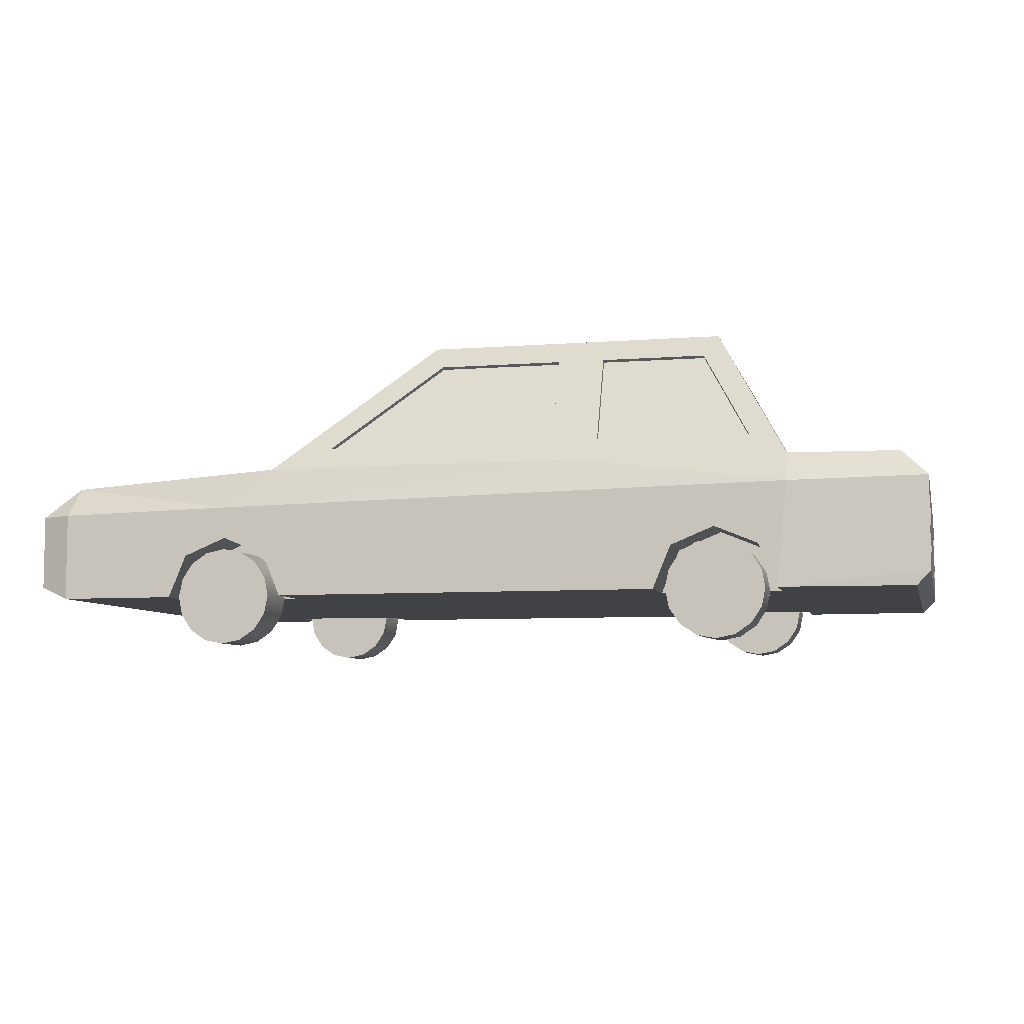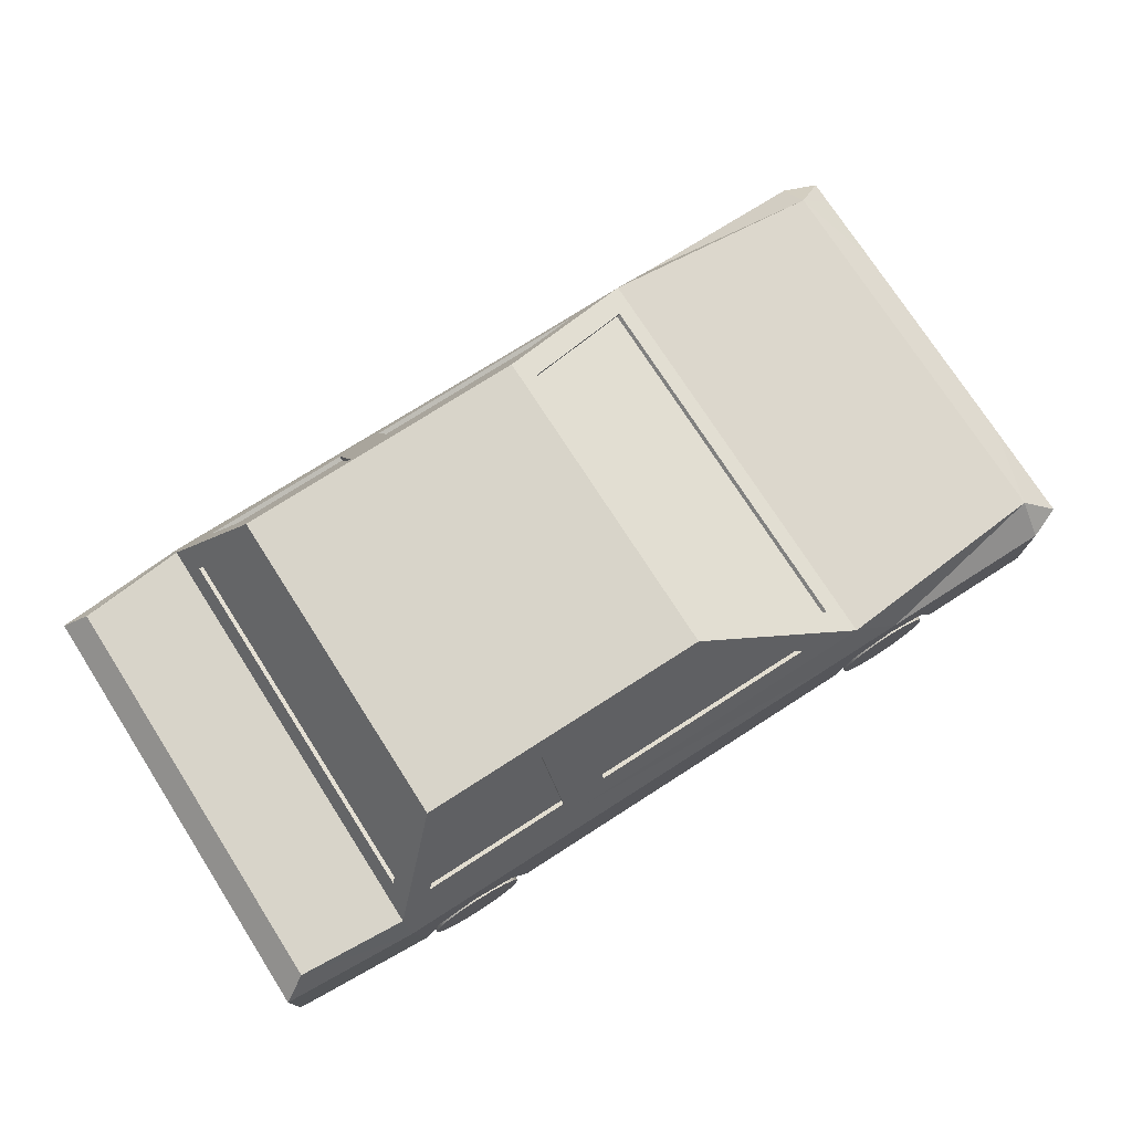
<metadata>
{"format":"obj","ext":"obj","renderer":"f3d","projection":"perspective","resolution":1024,"background":"white","views":[{"elev":-6.6,"azim":-166.7,"up":"+Y"},{"elev":75.0,"azim":-32.7,"up":"+Y"}]}
</metadata>
<code>
o windows
v -0.5891 0.6254 0.02092
v -0.6963 0.4304 0.02092
v 0.3776 0.4149 0.02092
v 0.1034 0.635 0.02092
v -0.5891 0.6254 -0.298
v -0.6963 0.4304 -0.3808
v -0.3183 0.6241 -0.343
v -0.5431 0.6241 -0.343
v -0.3183 0.4335 -0.424
v -0.6478 0.4335 -0.424
v 0.05196 0.6241 -0.343
v 0.2894 0.4335 -0.424
v -0.2183 0.4335 -0.424
v -0.2183 0.6241 -0.343
v 0.3776 0.4149 -0.3877
v 0.1034 0.635 -0.2943
v -0.5891 0.6254 0.3398
v -0.6963 0.4304 0.4226
v -0.3183 0.6241 0.3849
v -0.5431 0.6241 0.3849
v -0.3183 0.4335 0.4658
v -0.6478 0.4335 0.4658
v 0.05196 0.6241 0.3849
v 0.2894 0.4335 0.4658
v -0.2183 0.4335 0.4658
v -0.2183 0.6241 0.3849
v 0.3776 0.4149 0.4295
v 0.1034 0.635 0.3361
f 3 16 4
f 11 13 14
f 8 9 10
f 2 5 6
f 28 3 4
f 25 23 26
f 21 20 22
f 2 17 1
f 3 15 16
f 11 12 13
f 8 7 9
f 2 1 5
f 28 27 3
f 25 24 23
f 21 19 20
f 2 18 17
o car
v 0.9083 0.365 0.02092
v 0.0707 0.6741 0.02092
v -0.5738 0.6741 0.02092
v 0.4228 0.3914 0.02092
v 0.9083 0.1056 0.02092
v -0.7292 0.3914 0.02092
v -0.2683 0.6741 0.02092
v 0.9791 0.2981 0.02092
v 0.9791 0.1332 0.02092
v -1.021 0.3351 0.02092
v -0.9646 0.3914 0.02092
v -0.9911 0.1056 0.02092
v -1.021 0.1355 0.02092
v 0.9791 0.2697 0.02092
v 0.9791 0.1789 0.02092
v 0.9733 0.2697 0.02092
v 0.9733 0.1789 0.02092
v 0.5241 0.3056 -0.4791
v 0.5241 0.2366 -0.3491
v -0.5979 0.6303 0.02092
v -0.7051 0.4353 0.02092
v 0.3838 0.4227 0.02092
v 0.1097 0.6428 0.02092
v -0.5891 0.6254 0.02092
v -0.6963 0.4304 0.02092
v 0.3776 0.4149 0.02092
v 0.1034 0.635 0.02092
v 0.9791 0.2599 -0.2927
v 0.9791 0.1843 -0.2927
v 0.9791 0.2599 -0.4111
v 0.9791 0.1843 -0.4111
v 0.9083 0.365 -0.412
v 0.9083 0.1056 -0.4791
v 0.9791 0.1789 -0.1451
v 0.9791 0.2697 -0.1451
v 0.9791 0.2599 -0.3807
v 0.9791 0.1843 -0.3807
v 0.9791 0.2963 -0.4509
v 0.9791 0.135 -0.4509
v 0.9791 0.135 -0.4
v 0.9791 0.2963 -0.4
v 0.9657 0.2599 -0.3807
v 0.9657 0.1843 -0.3807
v 0.9657 0.2599 -0.4111
v 0.9657 0.1843 -0.4111
v 0.9657 0.2599 -0.2927
v 0.9657 0.1843 -0.2927
v -0.9646 0.3914 -0.4338
v -1.021 0.2863 -0.4034
v -1.021 0.1844 -0.4034
v -0.9911 0.1056 -0.4601
v -1.021 0.3351 -0.4601
v -1.021 0.2863 -0.2899
v -1.021 0.1355 -0.4601
v -1.006 0.2863 -0.2899
v -1.021 0.1844 -0.2899
v -1.006 0.1844 -0.2899
v -1.006 0.2863 -0.4034
v -1.006 0.1844 -0.4034
v -0.5979 0.6303 -0.298
v -0.7051 0.4353 -0.3808
v -0.3183 0.4375 -0.4332
v -0.3183 0.6281 -0.3523
v 0.2894 0.4375 -0.4332
v 0.05196 0.6281 -0.3523
v 0.9083 0.2967 -0.4791
v -0.7292 0.3293 -0.4791
v -0.7069 0.1056 -0.4791
v 0.9791 0.2981 -0.229
v 0.9791 0.1332 -0.229
v 0.9733 0.2697 -0.1451
v 0.9733 0.1789 -0.1451
v -1.006 0.1844 -0.3758
v -1.006 0.2863 -0.3758
v -1.021 0.1844 -0.3758
v -1.021 0.2863 -0.3758
v -0.5431 0.6281 -0.3523
v -0.6478 0.4375 -0.4332
v -0.2183 0.6281 -0.3523
v -0.5738 0.6741 -0.3327
v -0.2183 0.4375 -0.4332
v -0.7292 0.3914 -0.4527
v 0.1097 0.6428 -0.2943
v 0.3838 0.4227 -0.3877
v -0.2683 0.3914 -0.4527
v -0.2683 0.6741 -0.3327
v 0.4228 0.3914 -0.4527
v 0.0707 0.6741 -0.3327
v -0.5891 0.6254 -0.298
v -0.6963 0.4304 -0.3808
v -0.3183 0.6241 -0.343
v -0.5431 0.6241 -0.343
v -0.3183 0.4335 -0.424
v -0.6478 0.4335 -0.424
v 0.05196 0.6241 -0.343
v 0.2894 0.4335 -0.424
v -0.2183 0.4335 -0.424
v -0.2183 0.6241 -0.343
v 0.3776 0.4149 -0.3877
v 0.1034 0.635 -0.2943
v 0.5241 0.2366 -0.4791
v 0.4315 0.1983 -0.4791
v 0.3931 0.1056 -0.4791
v 0.6551 0.1056 0.02092
v 0.3832 0.3082 -0.4791
v 0.6551 0.1056 -0.4791
v 0.6167 0.1983 -0.4791
v 0.4315 0.1983 -0.3491
v 0.3931 0.1056 -0.3491
v 0.6551 0.1056 -0.3491
v 0.6167 0.1983 -0.3491
v -0.5759 0.2366 -0.4791
v -0.6685 0.1983 -0.4791
v -0.4449 0.1056 -0.4791
v -0.4833 0.1983 -0.4791
v -0.5759 0.2366 -0.3491
v -0.6685 0.1983 -0.3491
v -0.7069 0.1056 -0.3491
v -0.4449 0.1056 -0.3491
v -0.4833 0.1983 -0.3491
v 0.5241 0.3056 0.5209
v 0.5241 0.2366 0.3909
v 0.9791 0.2599 0.3346
v 0.9791 0.1843 0.3346
v 0.9791 0.2599 0.453
v 0.9791 0.1843 0.453
v 0.9083 0.365 0.4539
v 0.9083 0.1056 0.5209
v 0.9791 0.1789 0.1869
v 0.9791 0.2697 0.1869
v 0.9791 0.2599 0.4225
v 0.9791 0.1843 0.4225
v 0.9791 0.2963 0.4928
v 0.9791 0.135 0.4928
v 0.9791 0.135 0.4418
v 0.9791 0.2963 0.4418
v 0.9657 0.2599 0.4225
v 0.9657 0.1843 0.4225
v 0.9657 0.2599 0.453
v 0.9657 0.1843 0.453
v 0.9657 0.2599 0.3346
v 0.9657 0.1843 0.3346
v -0.9646 0.3914 0.4756
v -1.021 0.2863 0.4453
v -1.021 0.1844 0.4453
v -0.9911 0.1056 0.502
v -1.021 0.3351 0.502
v -1.021 0.2863 0.3318
v -1.021 0.1355 0.502
v -1.006 0.2863 0.3318
v -1.021 0.1844 0.3318
v -1.006 0.1844 0.3318
v -1.006 0.2863 0.4453
v -1.006 0.1844 0.4453
v -0.5979 0.6303 0.3398
v -0.7051 0.4353 0.4226
v -0.3183 0.4375 0.475
v -0.3183 0.6281 0.3941
v 0.2894 0.4375 0.475
v 0.05196 0.6281 0.3941
v 0.9083 0.2967 0.5209
v -0.7292 0.3293 0.5209
v -0.7069 0.1056 0.5209
v 0.9791 0.2981 0.2709
v 0.9791 0.1332 0.2709
v 0.9733 0.2697 0.1869
v 0.9733 0.1789 0.1869
v -1.006 0.1844 0.4176
v -1.006 0.2863 0.4176
v -1.021 0.1844 0.4176
v -1.021 0.2863 0.4176
v -0.5431 0.6281 0.3941
v -0.6478 0.4375 0.475
v -0.2183 0.6281 0.3941
v -0.5738 0.6741 0.3745
v -0.2183 0.4375 0.475
v -0.7292 0.3914 0.4946
v 0.1097 0.6428 0.3361
v 0.3838 0.4227 0.4295
v -0.2683 0.3914 0.4946
v -0.2683 0.6741 0.3745
v 0.4228 0.3914 0.4946
v 0.0707 0.6741 0.3745
v -0.5891 0.6254 0.3398
v -0.6963 0.4304 0.4226
v -0.3183 0.6241 0.3849
v -0.5431 0.6241 0.3849
v -0.3183 0.4335 0.4658
v -0.6478 0.4335 0.4658
v 0.05196 0.6241 0.3849
v 0.2894 0.4335 0.4658
v -0.2183 0.4335 0.4658
v -0.2183 0.6241 0.3849
v 0.3776 0.4149 0.4295
v 0.1034 0.635 0.3361
v 0.5241 0.2366 0.5209
v 0.4315 0.1983 0.5209
v 0.3931 0.1056 0.5209
v 0.3832 0.3082 0.5209
v 0.6551 0.1056 0.5209
v 0.6167 0.1983 0.5209
v 0.4315 0.1983 0.3909
v 0.3931 0.1056 0.3909
v 0.6551 0.1056 0.3909
v 0.6167 0.1983 0.3909
v -0.5759 0.2366 0.5209
v -0.6685 0.1983 0.5209
v -0.4449 0.1056 0.5209
v -0.4833 0.1983 0.5209
v -0.5759 0.2366 0.3909
v -0.6685 0.1983 0.3909
v -0.7069 0.1056 0.3909
v -0.4449 0.1056 0.3909
v -0.4833 0.1983 0.3909
f 61 135 94
f 46 60 94
f 114 30 116
f 60 32 29
f 82 95 96
f 44 63 42
f 108 35 114
f 33 98 37
f 70 58 64
f 29 97 60
f 67 94 66
f 61 68 98
f 66 60 69
f 74 64 56
f 61 67 68
f 59 66 58
f 68 59 65
f 58 69 64
f 58 73 59
f 71 57 65
f 75 56 57
f 73 65 59
f 76 38 39
f 76 34 110
f 41 79 40
f 87 77 78
f 82 84 103
f 78 82 103
f 41 81 84
f 77 82 78
f 85 103 84
f 86 104 77
f 83 84 81
f 117 48 88
f 94 60 66
f 76 95 80
f 119 105 91
f 113 133 95
f 96 79 82
f 63 36 42
f 62 97 63
f 37 62 43
f 99 62 63
f 100 43 62
f 68 57 98
f 57 97 98
f 56 69 97
f 97 69 60
f 77 104 80
f 101 78 103
f 83 104 102
f 80 81 38
f 31 88 48
f 89 34 49
f 108 89 88
f 108 91 105
f 113 106 90
f 106 108 105
f 114 90 91
f 116 92 93
f 92 113 109
f 107 116 93
f 113 107 109
f 32 112 50
f 111 30 51
f 112 116 111
f 92 123 93
f 122 90 106
f 127 50 112
f 53 89 49
f 125 92 109
f 105 122 106
f 55 111 51
f 118 88 89
f 123 107 93
f 90 119 91
f 111 127 112
f 126 109 107
f 94 135 46
f 133 115 46
f 134 135 61
f 135 129 46
f 46 129 133
f 129 130 133
f 133 130 131
f 135 47 129
f 130 137 131
f 138 135 134
f 129 136 130
f 138 137 139
f 137 136 139
f 47 139 136
f 134 61 138
f 33 138 61
f 132 138 33
f 138 132 137
f 79 96 146
f 141 96 95
f 140 141 95
f 95 133 140
f 140 133 143
f 142 143 133
f 133 131 142
f 145 96 141
f 142 148 143
f 144 141 140
f 143 144 140
f 79 146 40
f 147 146 148
f 148 146 145
f 148 145 144
f 40 146 147
f 131 137 142
f 142 137 147
f 137 132 147
f 40 147 132
f 156 189 229
f 149 155 210
f 30 209 211
f 32 155 29
f 177 190 175
f 158 44 42
f 35 203 209
f 193 33 37
f 153 165 159
f 192 29 155
f 162 189 156
f 156 193 163
f 161 164 155
f 159 169 151
f 156 163 162
f 154 161 162
f 154 163 160
f 153 164 161
f 153 168 167
f 152 166 160
f 151 170 152
f 160 168 154
f 171 38 175
f 34 171 205
f 174 41 40
f 172 182 173
f 177 179 41
f 173 198 177
f 176 41 179
f 173 175 172
f 198 180 179
f 199 181 172
f 179 178 176
f 48 212 183
f 189 161 155
f 190 171 175
f 200 214 186
f 227 210 208
f 191 177 174
f 158 36 192
f 157 192 193
f 157 37 43
f 157 194 158
f 43 195 157
f 163 152 160
f 192 152 193
f 164 151 192
f 192 155 164
f 172 175 199
f 173 196 198
f 199 178 197
f 175 176 199
f 183 31 48
f 184 34 205
f 184 203 183
f 186 203 200
f 201 208 185
f 201 203 205
f 185 209 186
f 187 211 188
f 187 208 210
f 202 211 209
f 202 208 204
f 207 32 50
f 206 30 211
f 207 211 210
f 188 219 187
f 185 217 201
f 50 222 207
f 184 53 49
f 187 220 204
f 200 217 215
f 206 55 51
f 183 213 184
f 202 218 188
f 185 214 216
f 206 222 223
f 204 221 202
f 189 149 229
f 227 149 210
f 228 156 229
f 229 149 224
f 149 227 224
f 224 227 225
f 227 226 225
f 150 229 224
f 231 225 226
f 229 232 228
f 230 224 225
f 232 233 231
f 231 233 230
f 150 230 233
f 228 232 156
f 33 156 232
f 132 33 232
f 232 231 132
f 174 240 191
f 235 190 191
f 234 190 235
f 190 234 227
f 234 237 227
f 236 227 237
f 227 236 226
f 191 239 235
f 242 236 237
f 235 238 234
f 238 237 234
f 174 40 240
f 241 242 240
f 242 239 240
f 242 238 239
f 40 241 240
f 226 236 231
f 236 241 231
f 231 241 132
f 40 132 241
f 46 115 60
f 114 35 30
f 60 115 32
f 82 80 95
f 44 99 63
f 108 31 35
f 33 61 98
f 70 72 58
f 29 36 97
f 67 61 94
f 74 70 64
f 59 67 66
f 68 67 59
f 58 66 69
f 58 72 73
f 71 75 57
f 75 74 56
f 73 71 65
f 76 80 38
f 76 39 34
f 41 82 79
f 87 86 77
f 82 41 84
f 41 38 81
f 77 80 82
f 85 101 103
f 86 102 104
f 83 85 84
f 117 52 48
f 76 110 95
f 119 120 105
f 95 110 113
f 113 115 133
f 63 97 36
f 62 98 97
f 37 98 62
f 99 100 62
f 100 45 43
f 68 65 57
f 57 56 97
f 56 64 69
f 101 87 78
f 83 81 104
f 80 104 81
f 31 108 88
f 89 110 34
f 108 110 89
f 108 114 91
f 113 110 106
f 106 110 108
f 114 113 90
f 116 115 92
f 92 115 113
f 107 114 116
f 113 114 107
f 32 115 112
f 111 116 30
f 112 115 116
f 92 124 123
f 122 121 90
f 127 54 50
f 53 118 89
f 125 124 92
f 105 120 122
f 55 128 111
f 118 117 88
f 123 126 107
f 90 121 119
f 111 128 127
f 126 125 109
f 135 139 47
f 130 136 137
f 138 139 135
f 129 47 136
f 145 146 96
f 142 147 148
f 144 145 141
f 143 148 144
f 149 189 155
f 30 35 209
f 32 210 155
f 177 191 190
f 158 194 44
f 35 31 203
f 193 156 33
f 153 167 165
f 192 36 29
f 162 161 189
f 159 165 169
f 154 153 161
f 154 162 163
f 153 159 164
f 153 154 168
f 152 170 166
f 151 169 170
f 160 166 168
f 171 39 38
f 34 39 171
f 174 177 41
f 172 181 182
f 177 198 179
f 176 38 41
f 173 177 175
f 198 196 180
f 199 197 181
f 179 180 178
f 48 52 212
f 190 205 171
f 200 215 214
f 208 205 190
f 190 227 208
f 158 42 36
f 157 158 192
f 157 193 37
f 157 195 194
f 43 45 195
f 163 193 152
f 192 151 152
f 164 159 151
f 173 182 196
f 199 176 178
f 175 38 176
f 183 203 31
f 184 49 34
f 184 205 203
f 186 209 203
f 201 205 208
f 201 200 203
f 185 208 209
f 187 210 211
f 187 204 208
f 202 188 211
f 202 209 208
f 207 210 32
f 206 51 30
f 207 206 211
f 188 218 219
f 185 216 217
f 50 54 222
f 184 213 53
f 187 219 220
f 200 201 217
f 206 223 55
f 183 212 213
f 202 221 218
f 185 186 214
f 206 207 222
f 204 220 221
f 150 233 229
f 231 230 225
f 229 233 232
f 230 150 224
f 191 240 239
f 242 241 236
f 235 239 238
f 238 242 237
o wheels
v 0.5241 0.2112 -0.4806
v 0.5241 0.2112 -0.3718
v 0.5646 0.2032 -0.4806
v 0.5646 0.2032 -0.3718
v 0.5988 0.1803 -0.4806
v 0.5988 0.1803 -0.3718
v 0.6217 0.146 -0.4806
v 0.6217 0.146 -0.3718
v 0.6298 0.1056 -0.4806
v 0.6298 0.1056 -0.3718
v 0.6217 0.0652 -0.4806
v 0.6217 0.0652 -0.3718
v 0.5988 0.03094 -0.4806
v 0.5988 0.03094 -0.3718
v 0.5646 0.008039 -0.4806
v 0.5646 0.008039 -0.3718
v 0.5241 -0 -0.4806
v 0.5241 -0 -0.3718
v 0.4837 0.008039 -0.4806
v 0.4837 0.008039 -0.3718
v 0.4494 0.03094 -0.4806
v 0.4494 0.03094 -0.3718
v 0.4266 0.0652 -0.4806
v 0.4266 0.0652 -0.3718
v 0.4185 0.1056 -0.4806
v 0.4185 0.1056 -0.3718
v 0.4266 0.146 -0.4806
v 0.4266 0.146 -0.3718
v 0.4494 0.1803 -0.4806
v 0.4494 0.1803 -0.3718
v 0.4837 0.2032 -0.4806
v 0.4837 0.2032 -0.3718
v -0.577 0.2112 -0.4806
v -0.577 0.2112 -0.3718
v -0.6174 0.2032 -0.4806
v -0.6174 0.2032 -0.3718
v -0.6517 0.1803 -0.4806
v -0.6517 0.1803 -0.3718
v -0.6746 0.146 -0.4806
v -0.6746 0.146 -0.3718
v -0.6826 0.1056 -0.4806
v -0.6826 0.1056 -0.3718
v -0.6746 0.0652 -0.4806
v -0.6746 0.0652 -0.3718
v -0.6517 0.03094 -0.4806
v -0.6517 0.03094 -0.3718
v -0.6174 0.008039 -0.4806
v -0.6174 0.008039 -0.3718
v -0.577 -0 -0.4806
v -0.577 -0 -0.3718
v -0.5366 0.008039 -0.4806
v -0.5366 0.008039 -0.3718
v -0.5023 0.03094 -0.4806
v -0.5023 0.03094 -0.3718
v -0.4794 0.0652 -0.4806
v -0.4794 0.0652 -0.3718
v -0.4714 0.1056 -0.4806
v -0.4714 0.1056 -0.3718
v -0.4794 0.146 -0.4806
v -0.4794 0.146 -0.3718
v -0.5023 0.1803 -0.4806
v -0.5023 0.1803 -0.3718
v -0.5366 0.2032 -0.4806
v -0.5366 0.2032 -0.3718
v 0.5241 0.2112 0.5224
v 0.5241 0.2112 0.4136
v 0.5646 0.2032 0.5224
v 0.5646 0.2032 0.4136
v 0.5988 0.1803 0.5224
v 0.5988 0.1803 0.4136
v 0.6217 0.146 0.5224
v 0.6217 0.146 0.4136
v 0.6298 0.1056 0.5224
v 0.6298 0.1056 0.4136
v 0.6217 0.0652 0.5224
v 0.6217 0.0652 0.4136
v 0.5988 0.03094 0.5224
v 0.5988 0.03094 0.4136
v 0.5646 0.008039 0.5224
v 0.5646 0.008039 0.4136
v 0.5241 -0 0.5224
v 0.5241 -0 0.4136
v 0.4837 0.008039 0.5224
v 0.4837 0.008039 0.4136
v 0.4494 0.03094 0.5224
v 0.4494 0.03094 0.4136
v 0.4266 0.0652 0.5224
v 0.4266 0.0652 0.4136
v 0.4185 0.1056 0.5224
v 0.4185 0.1056 0.4136
v 0.4266 0.146 0.5224
v 0.4266 0.146 0.4136
v 0.4494 0.1803 0.5224
v 0.4494 0.1803 0.4136
v 0.4837 0.2032 0.5224
v 0.4837 0.2032 0.4136
v -0.577 0.2112 0.5224
v -0.577 0.2112 0.4136
v -0.6174 0.2032 0.5224
v -0.6174 0.2032 0.4136
v -0.6517 0.1803 0.5224
v -0.6517 0.1803 0.4136
v -0.6746 0.146 0.5224
v -0.6746 0.146 0.4136
v -0.6826 0.1056 0.5224
v -0.6826 0.1056 0.4136
v -0.6746 0.0652 0.5224
v -0.6746 0.0652 0.4136
v -0.6517 0.03094 0.5224
v -0.6517 0.03094 0.4136
v -0.6174 0.008039 0.5224
v -0.6174 0.008039 0.4136
v -0.577 -0 0.5224
v -0.577 -0 0.4136
v -0.5366 0.008039 0.5224
v -0.5366 0.008039 0.4136
v -0.5023 0.03094 0.5224
v -0.5023 0.03094 0.4136
v -0.4794 0.0652 0.5224
v -0.4794 0.0652 0.4136
v -0.4714 0.1056 0.5224
v -0.4714 0.1056 0.4136
v -0.4794 0.146 0.5224
v -0.4794 0.146 0.4136
v -0.5023 0.1803 0.5224
v -0.5023 0.1803 0.4136
v -0.5366 0.2032 0.5224
v -0.5366 0.2032 0.4136
f 244 245 243
f 246 247 245
f 248 249 247
f 250 251 249
f 252 253 251
f 254 255 253
f 256 257 255
f 258 259 257
f 260 261 259
f 262 263 261
f 264 265 263
f 266 267 265
f 268 269 267
f 270 271 269
f 252 248 264
f 272 273 271
f 274 243 273
f 257 265 273
f 277 276 275
f 279 278 277
f 281 280 279
f 283 282 281
f 285 284 283
f 287 286 285
f 289 288 287
f 291 290 289
f 293 292 291
f 295 294 293
f 297 296 295
f 299 298 297
f 301 300 299
f 303 302 301
f 284 292 300
f 305 304 303
f 275 306 305
f 289 285 277
f 309 308 307
f 311 310 309
f 313 312 311
f 315 314 313
f 317 316 315
f 319 318 317
f 321 320 319
f 323 322 321
f 325 324 323
f 327 326 325
f 329 328 327
f 331 330 329
f 333 332 331
f 335 334 333
f 316 324 332
f 337 336 335
f 307 338 337
f 321 317 309
f 340 341 339
f 342 343 341
f 344 345 343
f 346 347 345
f 348 349 347
f 350 351 349
f 352 353 351
f 354 355 353
f 356 357 355
f 358 359 357
f 360 361 359
f 362 363 361
f 364 365 363
f 366 367 365
f 348 344 360
f 368 369 367
f 370 339 369
f 353 361 369
f 244 246 245
f 246 248 247
f 248 250 249
f 250 252 251
f 252 254 253
f 254 256 255
f 256 258 257
f 258 260 259
f 260 262 261
f 262 264 263
f 264 266 265
f 266 268 267
f 268 270 269
f 270 272 271
f 248 246 272
f 246 244 272
f 244 274 272
f 272 270 268
f 268 266 264
f 264 262 260
f 260 258 256
f 256 254 252
f 252 250 248
f 272 268 248
f 268 264 248
f 264 260 256
f 256 252 264
f 272 274 273
f 274 244 243
f 273 243 245
f 245 247 249
f 249 251 257
f 251 253 257
f 253 255 257
f 257 259 265
f 259 261 265
f 261 263 265
f 265 267 269
f 269 271 273
f 273 245 257
f 245 249 257
f 265 269 273
f 277 278 276
f 279 280 278
f 281 282 280
f 283 284 282
f 285 286 284
f 287 288 286
f 289 290 288
f 291 292 290
f 293 294 292
f 295 296 294
f 297 298 296
f 299 300 298
f 301 302 300
f 303 304 302
f 276 278 284
f 278 280 284
f 280 282 284
f 284 286 288
f 288 290 284
f 290 292 284
f 292 294 296
f 296 298 292
f 298 300 292
f 300 302 304
f 304 306 300
f 306 276 300
f 276 284 300
f 305 306 304
f 275 276 306
f 277 275 305
f 305 303 301
f 301 299 297
f 297 295 293
f 293 291 289
f 289 287 285
f 285 283 277
f 283 281 277
f 281 279 277
f 277 305 301
f 301 297 277
f 297 293 277
f 293 289 277
f 309 310 308
f 311 312 310
f 313 314 312
f 315 316 314
f 317 318 316
f 319 320 318
f 321 322 320
f 323 324 322
f 325 326 324
f 327 328 326
f 329 330 328
f 331 332 330
f 333 334 332
f 335 336 334
f 308 310 316
f 310 312 316
f 312 314 316
f 316 318 320
f 320 322 316
f 322 324 316
f 324 326 328
f 328 330 324
f 330 332 324
f 332 334 336
f 336 338 332
f 338 308 332
f 308 316 332
f 337 338 336
f 307 308 338
f 309 307 337
f 337 335 333
f 333 331 329
f 329 327 325
f 325 323 321
f 321 319 317
f 317 315 309
f 315 313 309
f 313 311 309
f 309 337 333
f 333 329 309
f 329 325 309
f 325 321 309
f 340 342 341
f 342 344 343
f 344 346 345
f 346 348 347
f 348 350 349
f 350 352 351
f 352 354 353
f 354 356 355
f 356 358 357
f 358 360 359
f 360 362 361
f 362 364 363
f 364 366 365
f 366 368 367
f 344 342 368
f 342 340 368
f 340 370 368
f 368 366 364
f 364 362 360
f 360 358 356
f 356 354 352
f 352 350 348
f 348 346 344
f 368 364 344
f 364 360 344
f 360 356 352
f 352 348 360
f 368 370 369
f 370 340 339
f 369 339 341
f 341 343 345
f 345 347 353
f 347 349 353
f 349 351 353
f 353 355 361
f 355 357 361
f 357 359 361
f 361 363 365
f 365 367 369
f 369 341 353
f 341 345 353
f 361 365 369

</code>
